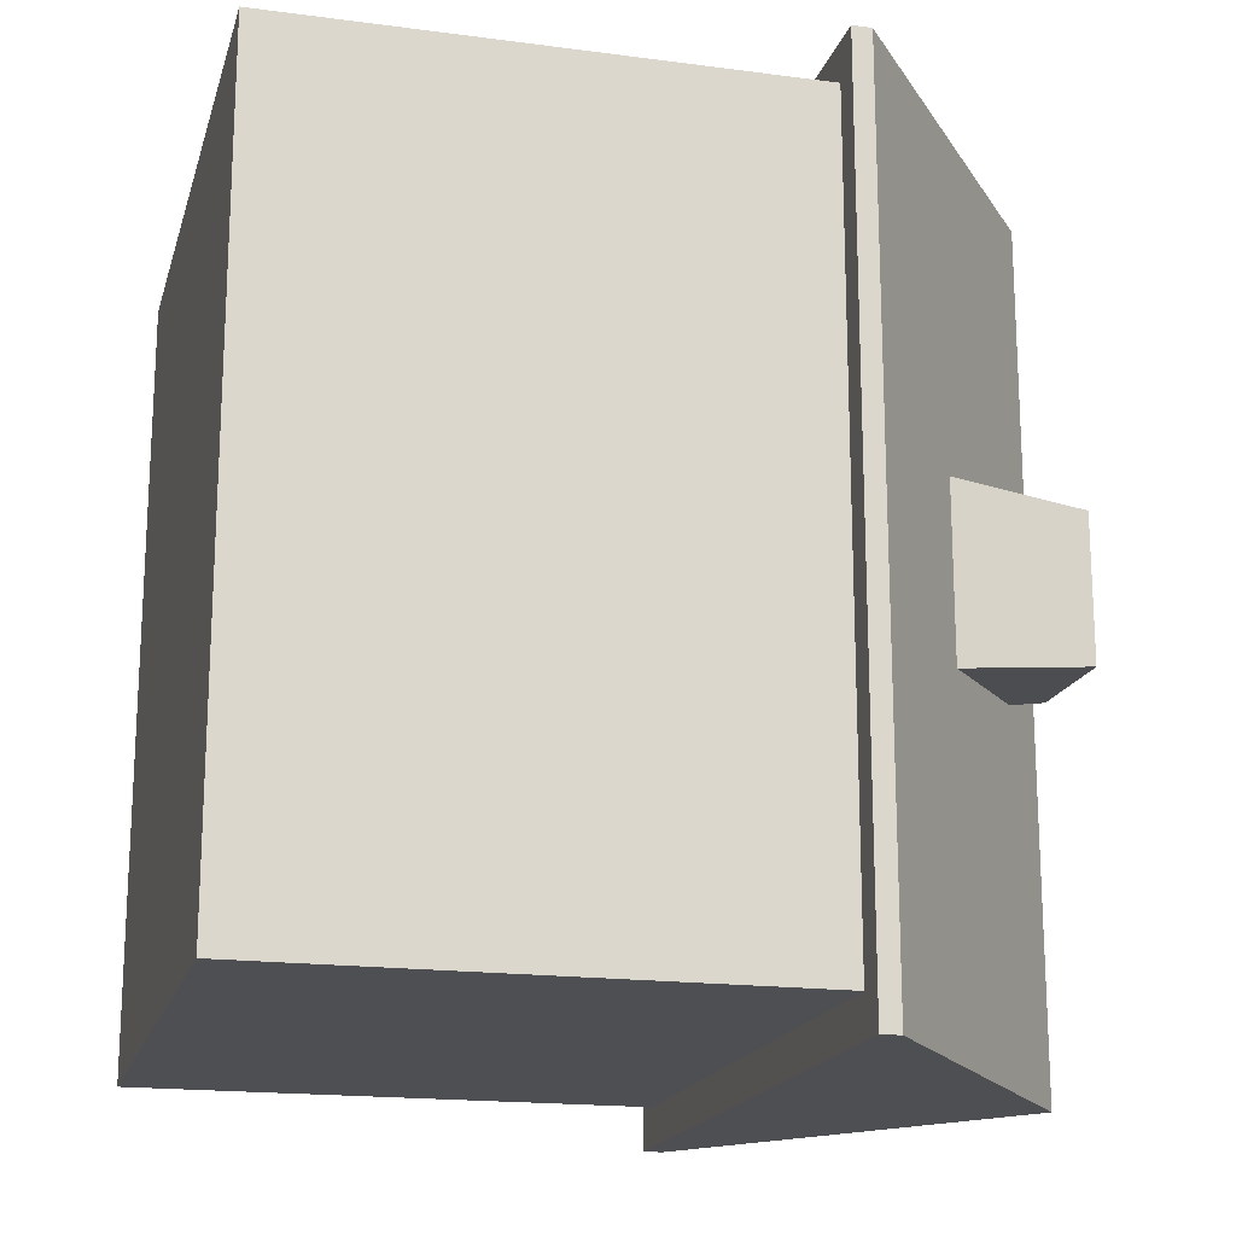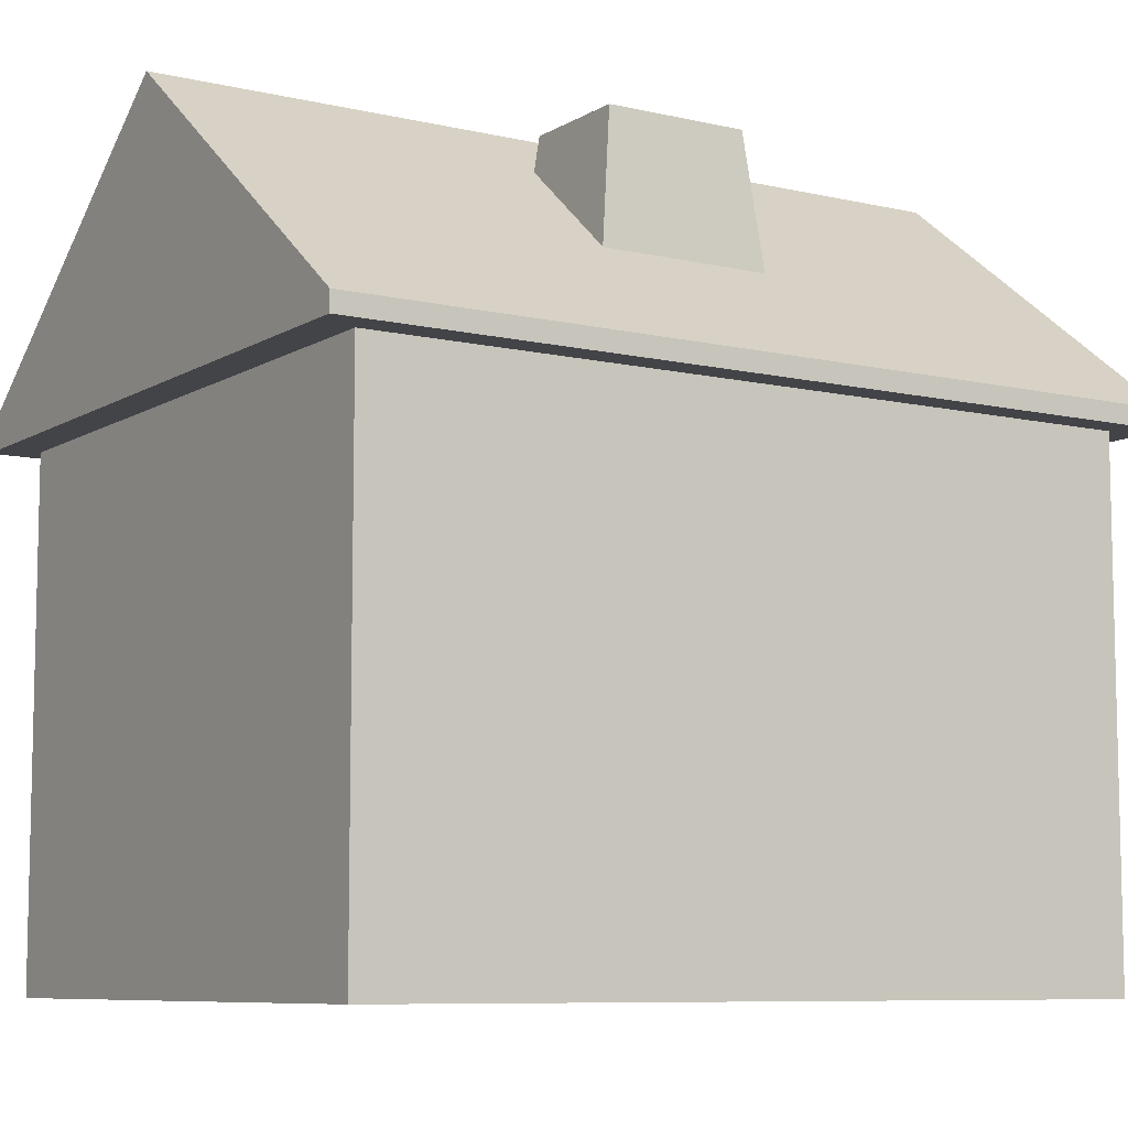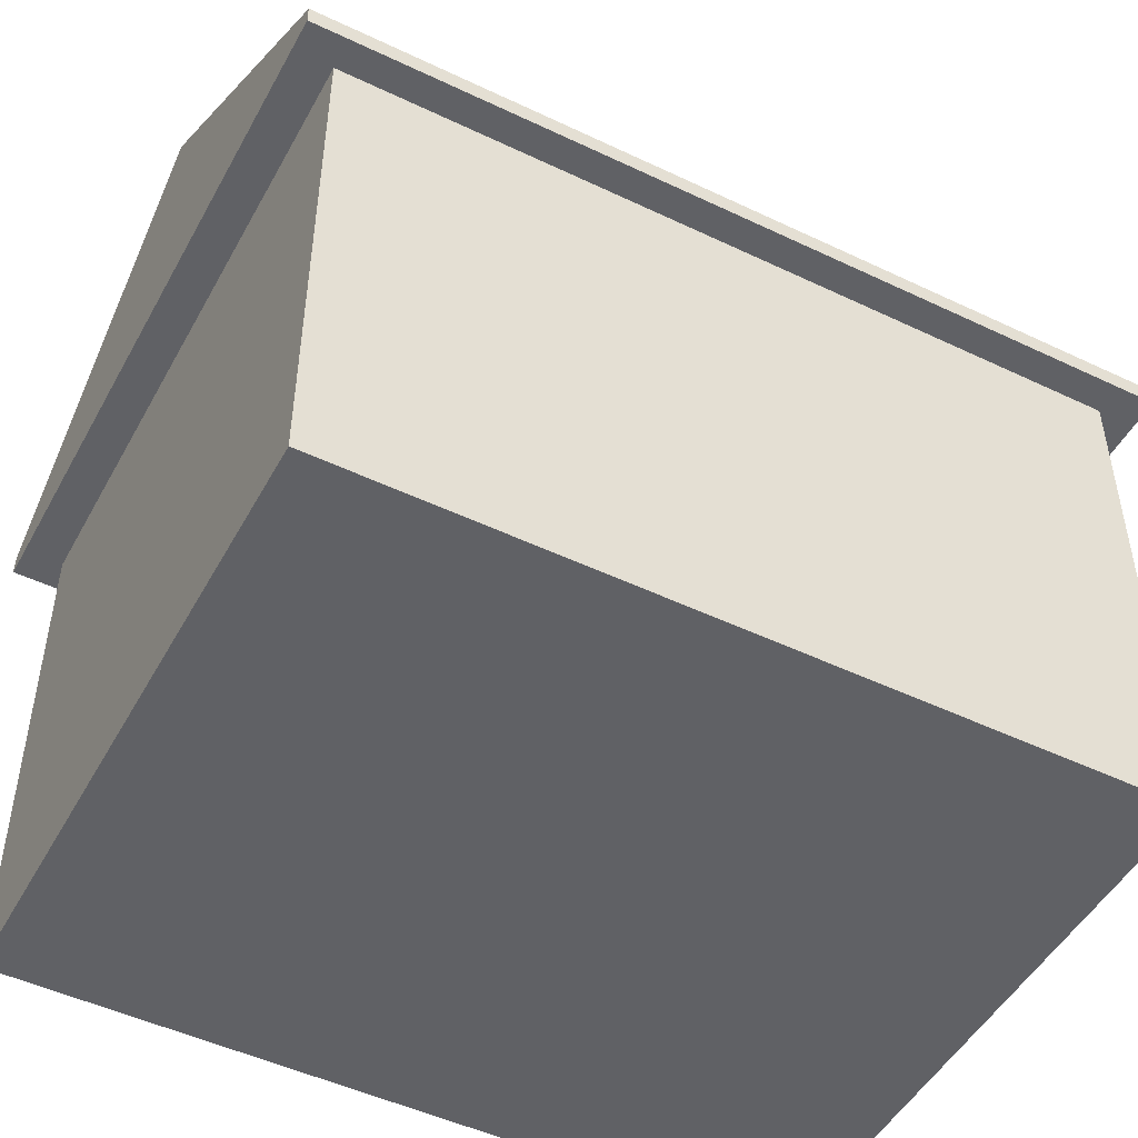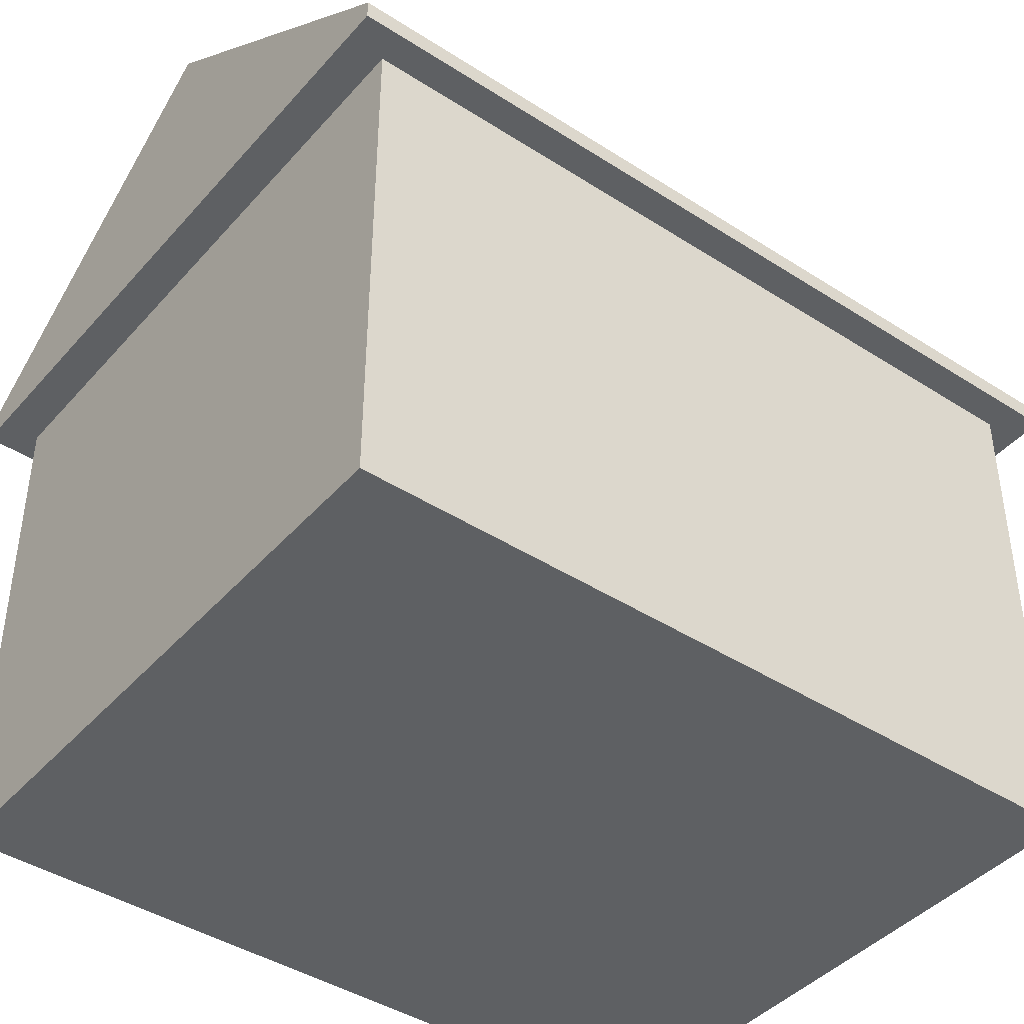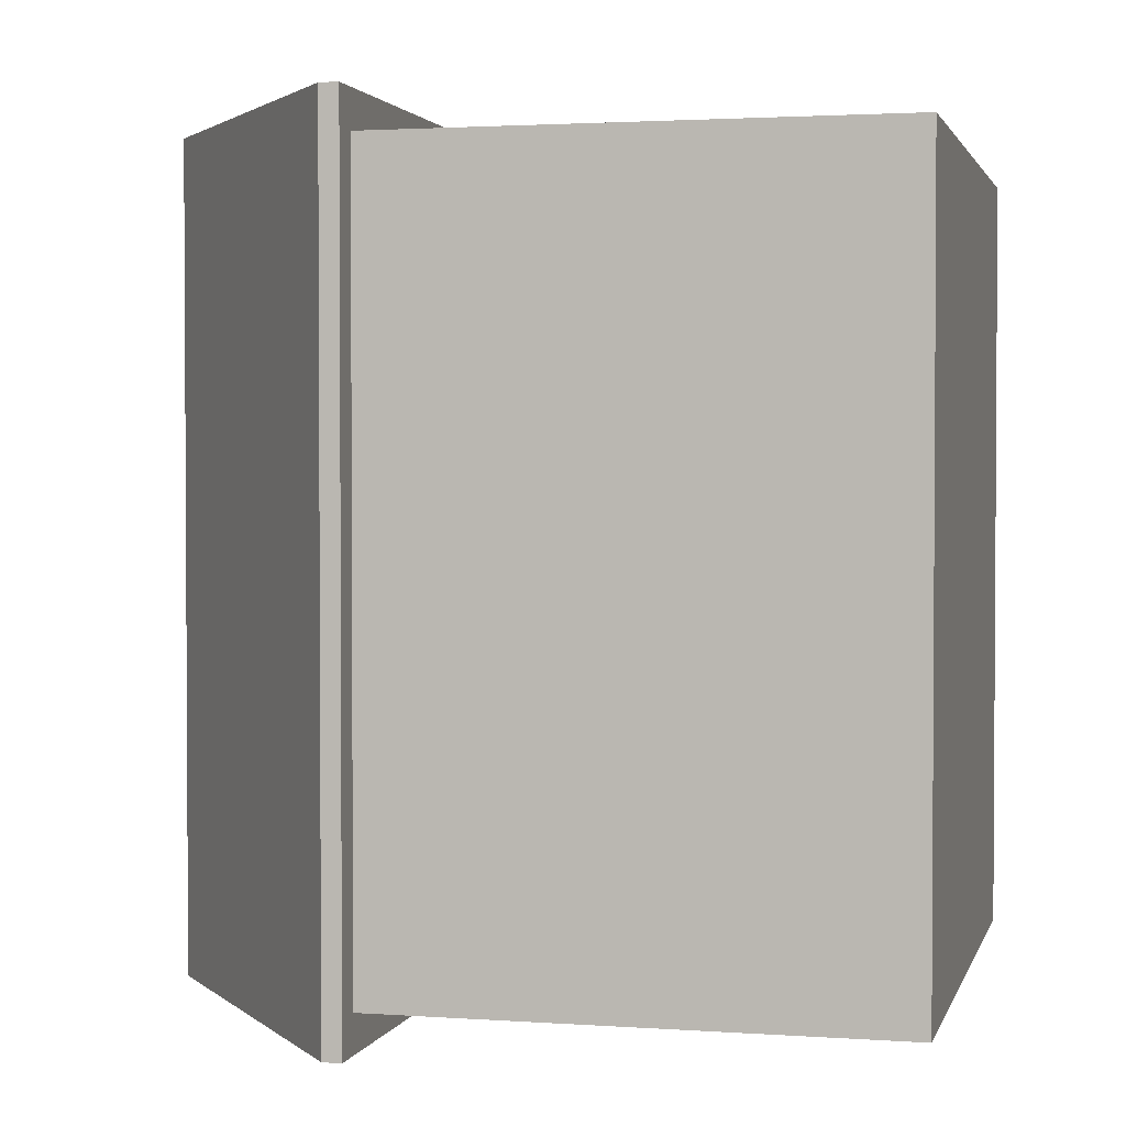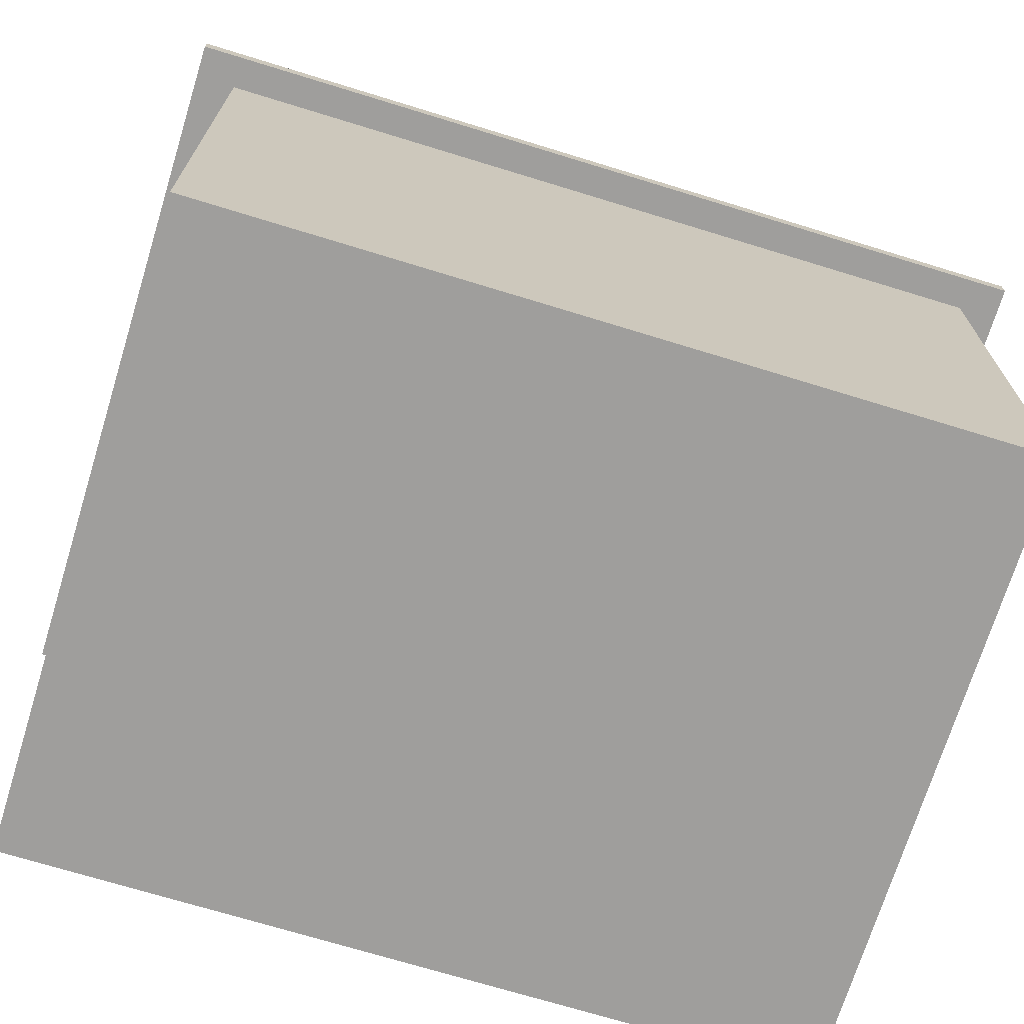
<metadata>
{"format":"obj","ext":"obj","renderer":"f3d","projection":"perspective","resolution":1024,"background":"white","views":[{"elev":-17.9,"azim":75.5,"up":"+Z"},{"elev":-8.2,"azim":57.4,"up":"+Y"},{"elev":-49.1,"azim":-117.9,"up":"+Y"},{"elev":-42.4,"azim":-127.6,"up":"+Y"},{"elev":2.1,"azim":-76.1,"up":"+Z"},{"elev":-71.1,"azim":72.9,"up":"+Y"}]}
</metadata>
<code>
o Cube.001
v 1.1 1 -1.246
v 1.1 -0.3128 -1.246
v 1.1 1 1.246
v 1.1 -0.3128 1.246
v -0.9 1 -1.246
v -0.9 -0.3128 -1.246
v -0.9 1 1.246
v -0.9 -0.3128 1.246
v 1.199 1 1.369
v -0.9989 1 1.369
v 1.199 1 -1.369
v -0.9989 1 -1.369
v 1.199 1.062 1.369
v -0.9989 1.062 1.369
v 1.199 1.062 -1.369
v -0.9989 1.062 -1.369
v 0.1 -0.3128 -1.246
v 0.1 1 1.246
v 0.1 -0.3128 1.246
v 0.1 1 -1.246
v 0.1 1 1.369
v 0.1 1 -1.369
v 0.1 1.903 1.369
v 0.1 1.903 -1.369
v 0.285 1.395 0.2803
v 0.326 1.845 0.2292
v 0.285 1.395 -0.2803
v 0.326 1.845 -0.2292
v 0.735 1.395 0.2803
v 0.694 1.845 0.2292
v 0.735 1.395 -0.2803
v 0.694 1.845 -0.2292
v 0.285 1.055 -0.2803
v 0.285 1.055 0.2803
v 0.735 1.055 -0.2803
v 0.735 1.055 0.2803
v -0.9 -0.636 -1.246
v -0.9 -0.636 1.246
v 0.1 -0.636 -1.246
v 0.1 -0.636 1.246
v 1.1 -0.636 1.246
v 1.1 -0.636 -1.246
f 3 1 11 9
f 19 18 7 8
f 8 7 5 6
f 19 8 38 40
f 2 1 3 4
f 17 20 1 2
f 5 7 10 12
f 23 24 16 14
f 12 10 14 16
f 9 11 15 13
f 22 12 16 24
f 21 9 13 23
f 20 5 12 22
f 18 3 9 21
f 7 18 21 10
f 1 20 22 11
f 10 21 23 14
f 11 22 24 15
f 13 15 24 23
f 6 5 20 17
f 6 17 39 37
f 4 3 18 19
f 25 26 28 27
f 27 28 32 31
f 31 32 30 29
f 29 30 26 25
f 27 31 35 33
f 32 28 26 30
f 33 35 36 34
f 25 27 33 34
f 31 29 36 35
f 29 25 34 36
f 39 42 41 40
f 37 39 40 38
f 4 19 40 41
f 17 2 42 39
f 8 6 37 38
f 2 4 41 42

</code>
